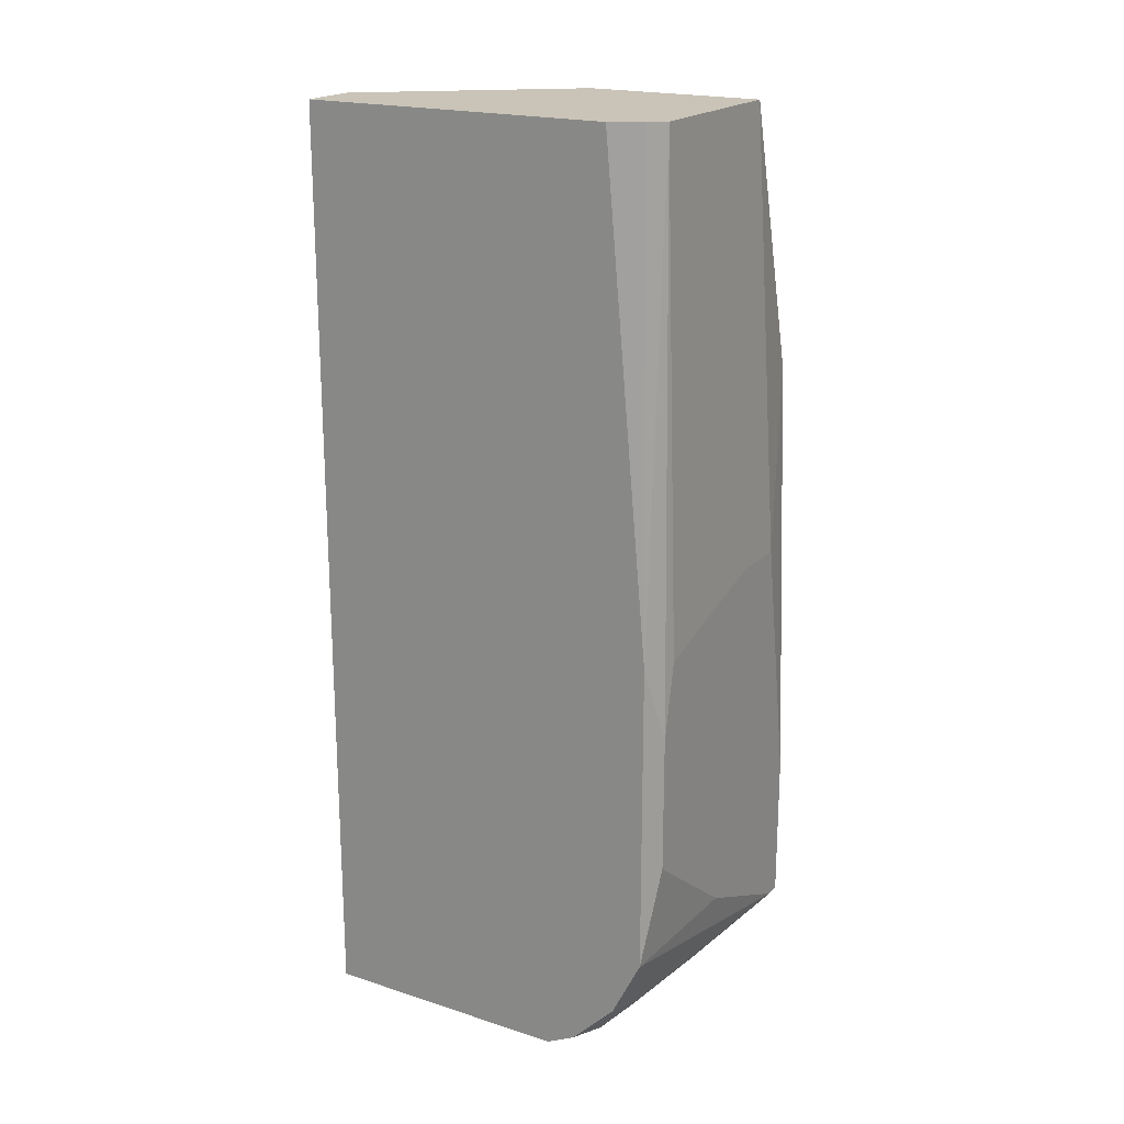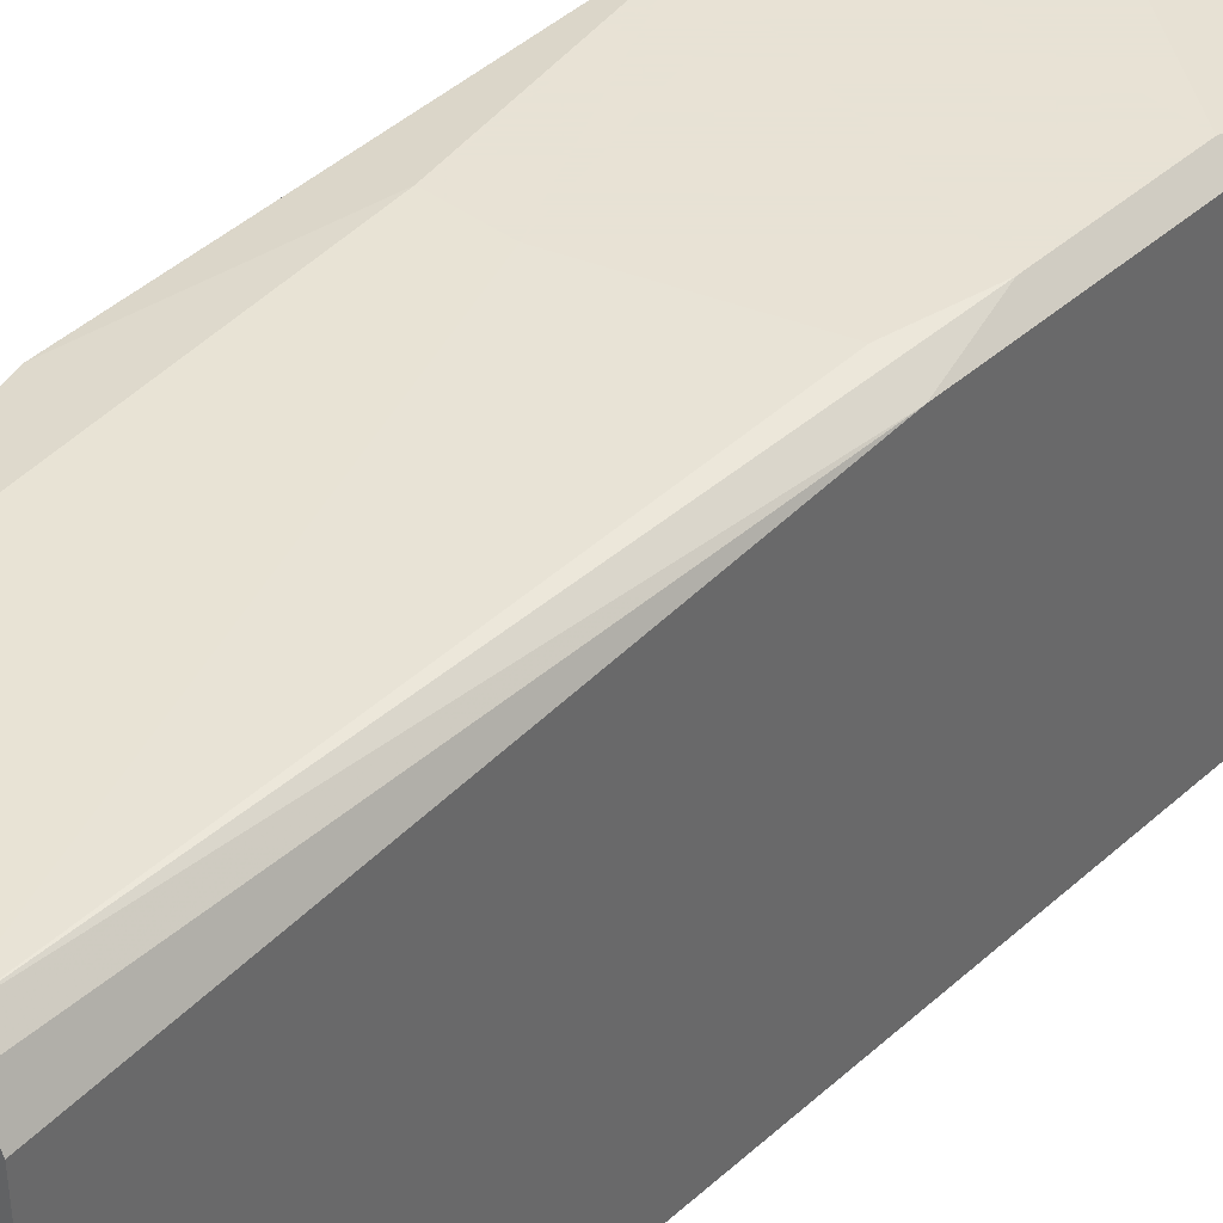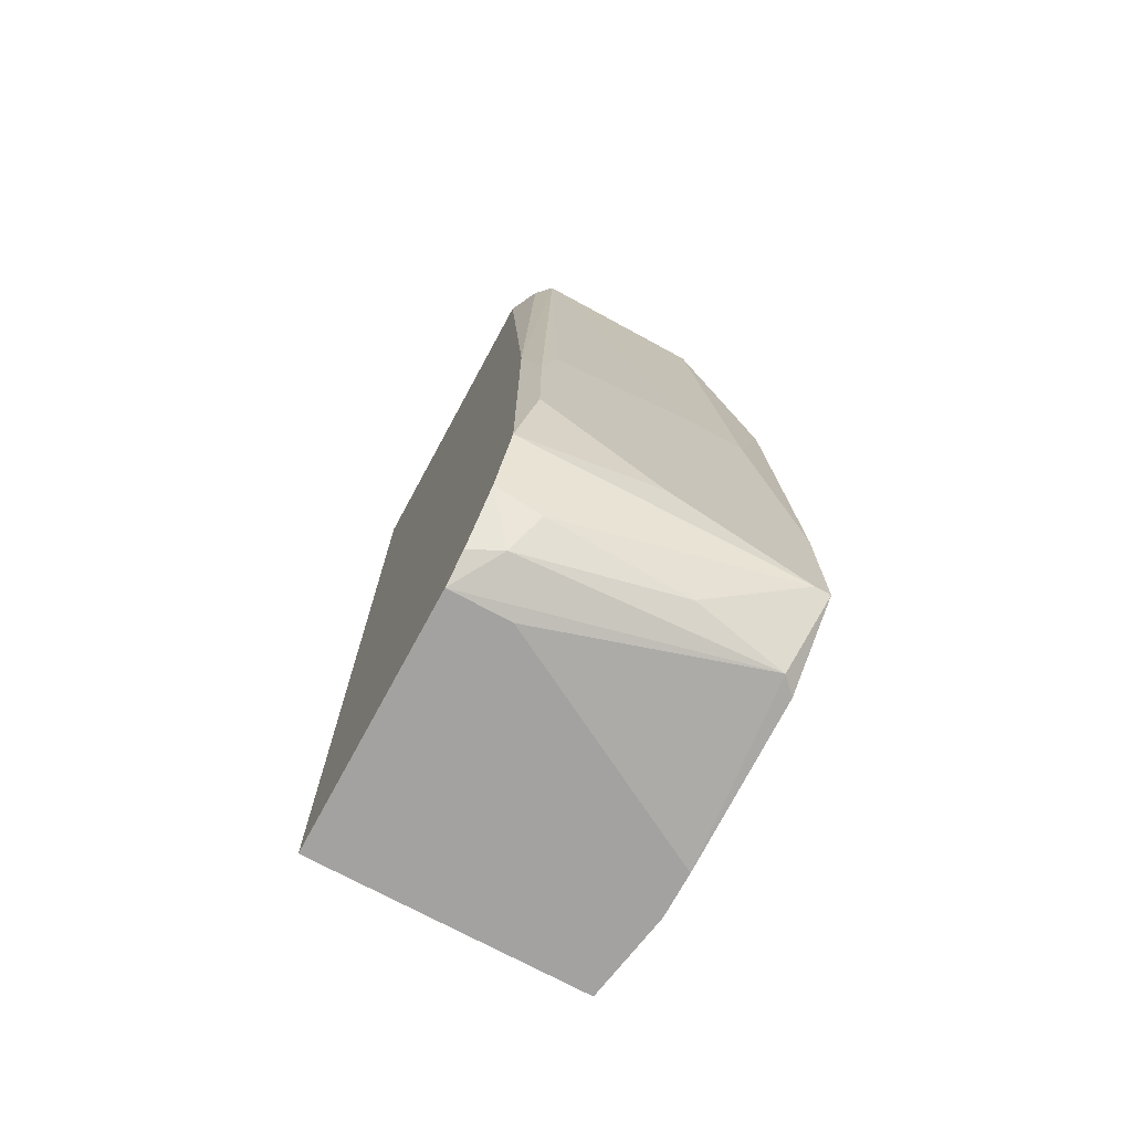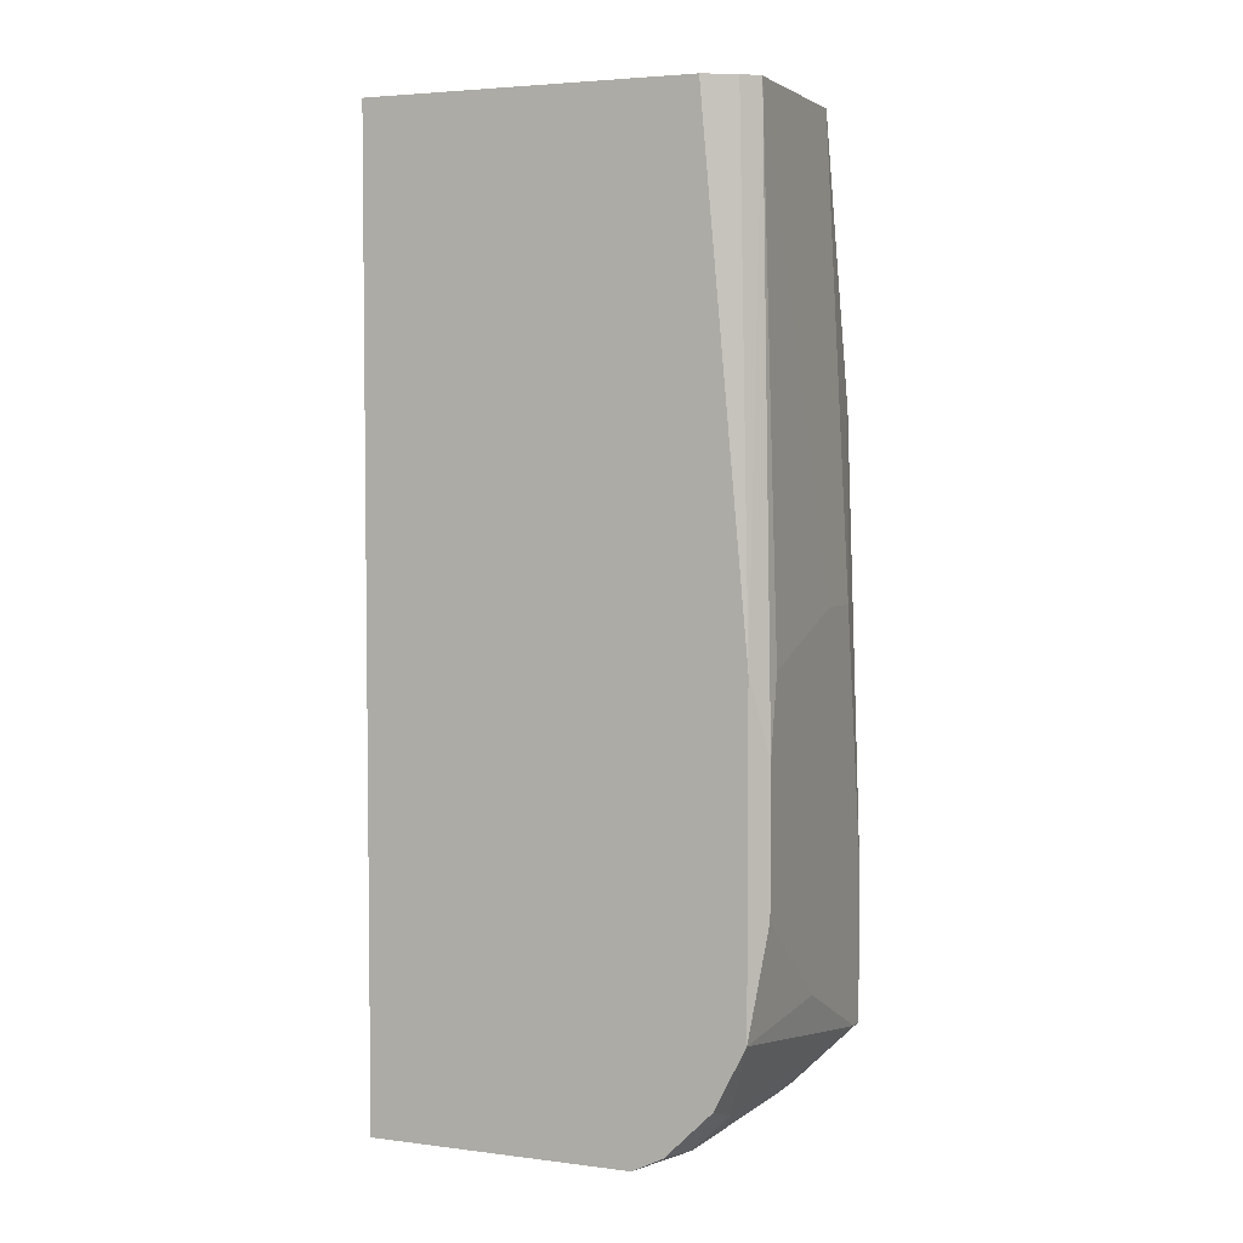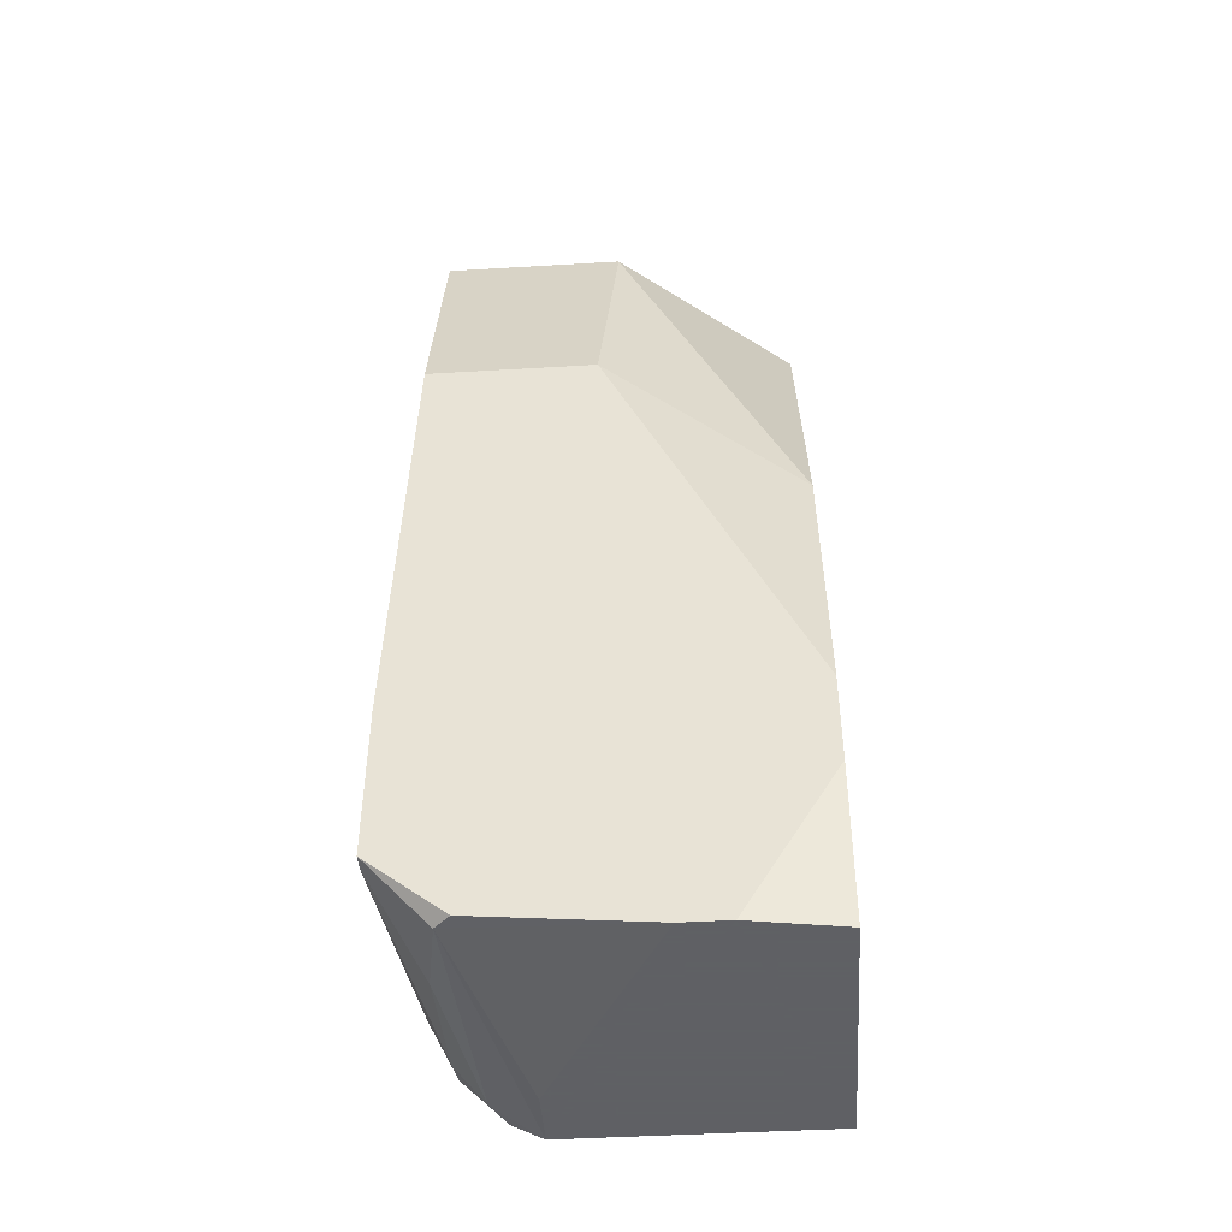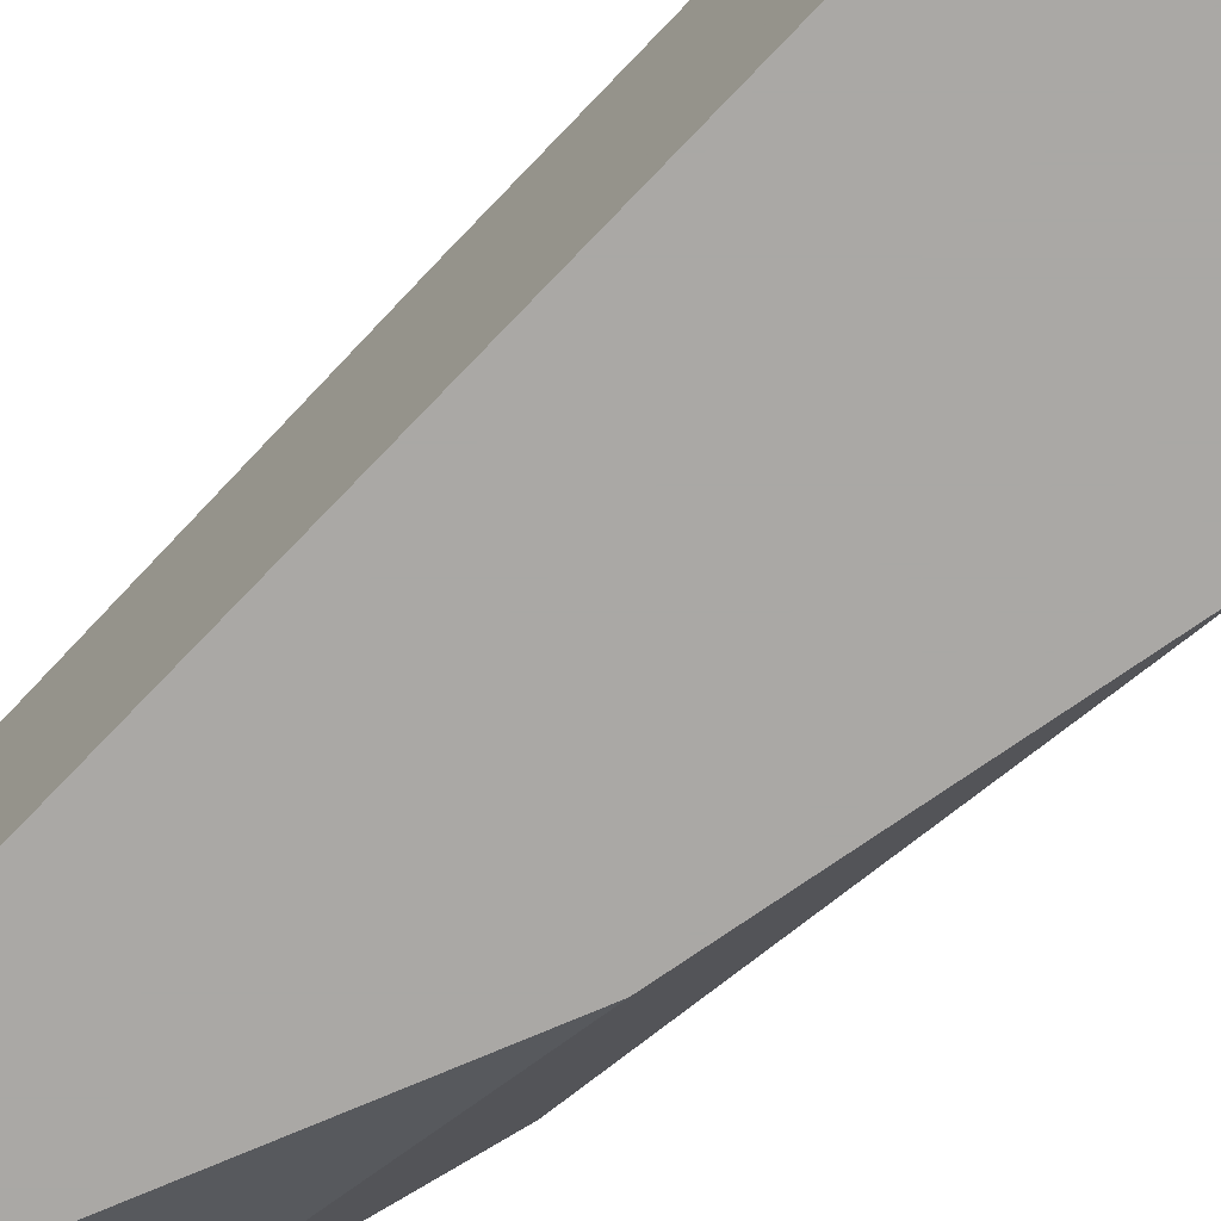
<metadata>
{"format":"obj","ext":"obj","renderer":"f3d","projection":"perspective","resolution":1024,"background":"white","views":[{"elev":19.9,"azim":120.6,"up":"+Z"},{"elev":40.6,"azim":42.5,"up":"+Y"},{"elev":-72.7,"azim":151.5,"up":"+Z"},{"elev":4.0,"azim":112.3,"up":"+Z"},{"elev":-45.3,"azim":-86.1,"up":"+Z"},{"elev":-75.1,"azim":136.1,"up":"+Y"}]}
</metadata>
<code>
v -0.004029 0.009924 0.001776
v -0.004029 0.01835 0.001776
v 0.004396 0.01835 0.001776
v 0.004396 0.01554 -0.04106
v 0.004396 0.01905 -0.02139
v -0.005434 0.01905 -0.0193
v 0.003695 0.01695 -0.03965
v -0.000521 0.01905 -0.03544
v -0.006839 0.01624 -0.04106
v -0.006839 0.01905 -0.03825
v -0.006839 0.001495 -0.04177
v -0.004732 0.001495 -0.01649
v -0.002625 0.01695 -0.04036
v -0.002625 0.01905 -0.0193
v 0.002992 0.01343 -0.04177
v 0.002992 0.001495 0.001776
v 0.005099 0.01765 0.001776
v 0.005099 0.01905 -0.03123
v 0.005099 0.01905 -0.02491
v 0.005803 0.01695 -0.03895
v 0.005803 0.01624 0.001776
v 0.005803 0.01484 -0.04106
v 0.005803 0.01835 -0.02139
v 0.005803 0.01835 -0.03614
v 0.005803 0.01343 -0.04177
v 0.005803 0.001495 -0.04177
v 0.005803 0.001495 0.001776
v -0.007542 0.005709 -0.04177
v -0.007542 0.01063 -0.01087
v -0.007542 0.007817 -0.04177
v -0.007542 0.01835 -0.01087
v -0.007542 0.01554 -0.04106
v -0.007542 0.01905 -0.03123
v -0.007542 0.01905 -0.03825
v -0.007542 0.001495 -0.03474
v -0.007542 0.001495 -0.03052
f 8 24 10
f 11 28 26
f 22 27 26
f 27 11 26
f 2 27 17
f 34 28 29
f 27 22 24
f 11 27 12
f 29 12 1
f 27 2 1
f 2 29 1
f 29 2 31
f 34 29 31
f 29 28 36
f 11 12 36
f 12 29 36
f 34 14 19
f 12 27 16
f 1 12 16
f 27 1 16
f 17 27 21
f 27 24 21
f 26 28 25
f 22 26 25
f 14 2 3
f 2 17 3
f 2 14 6
f 14 34 6
f 31 2 6
f 34 19 18
f 19 24 18
f 24 19 23
f 17 21 23
f 21 24 23
f 3 17 23
f 19 3 23
f 28 34 30
f 25 28 30
f 19 14 5
f 14 3 5
f 3 19 5
f 22 25 4
f 25 9 4
f 34 9 32
f 30 34 32
f 9 30 32
f 28 11 35
f 36 28 35
f 11 36 35
f 4 9 13
f 7 4 13
f 9 25 15
f 30 9 15
f 25 30 15
f 34 31 33
f 6 34 33
f 31 6 33
f 34 18 8
f 18 24 8
f 24 22 20
f 7 24 20
f 22 4 20
f 4 7 20
f 9 34 10
f 24 7 10
f 13 9 10
f 7 13 10
f 34 8 10

</code>
